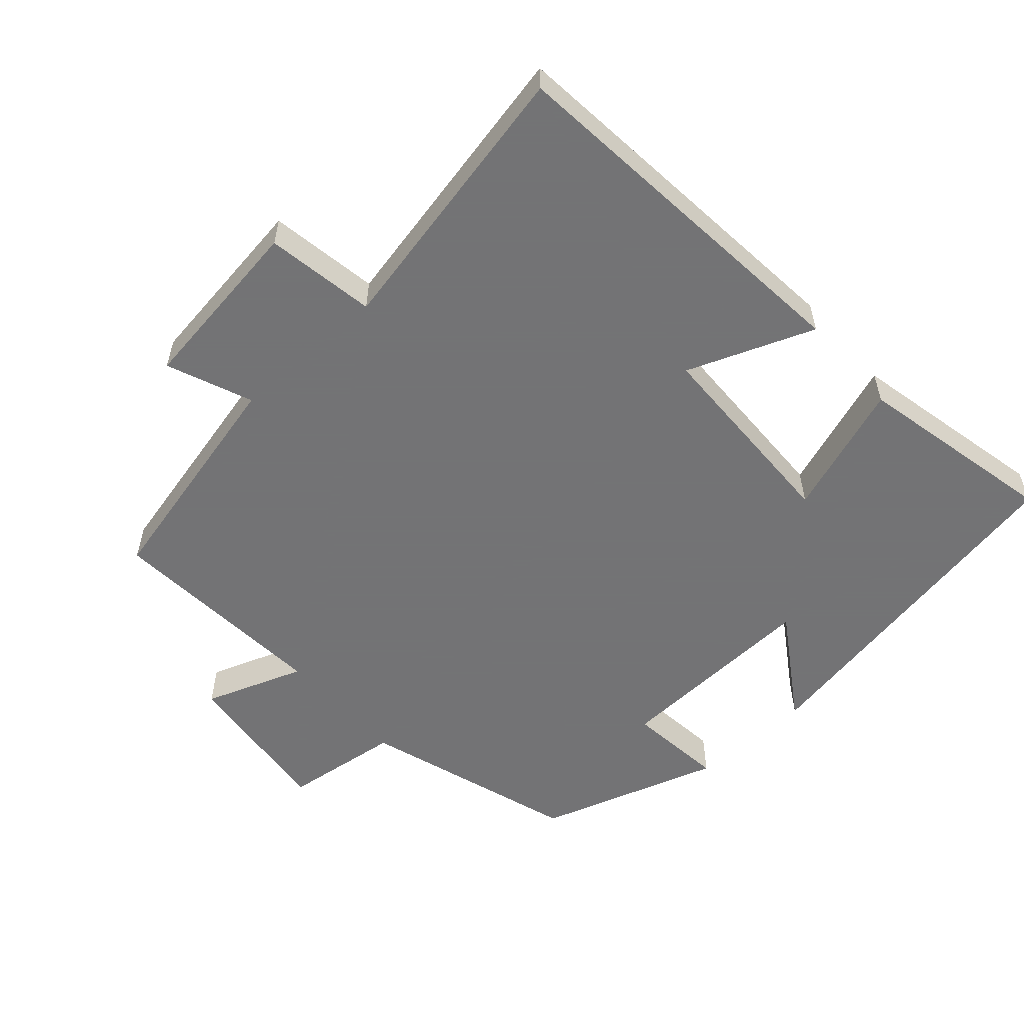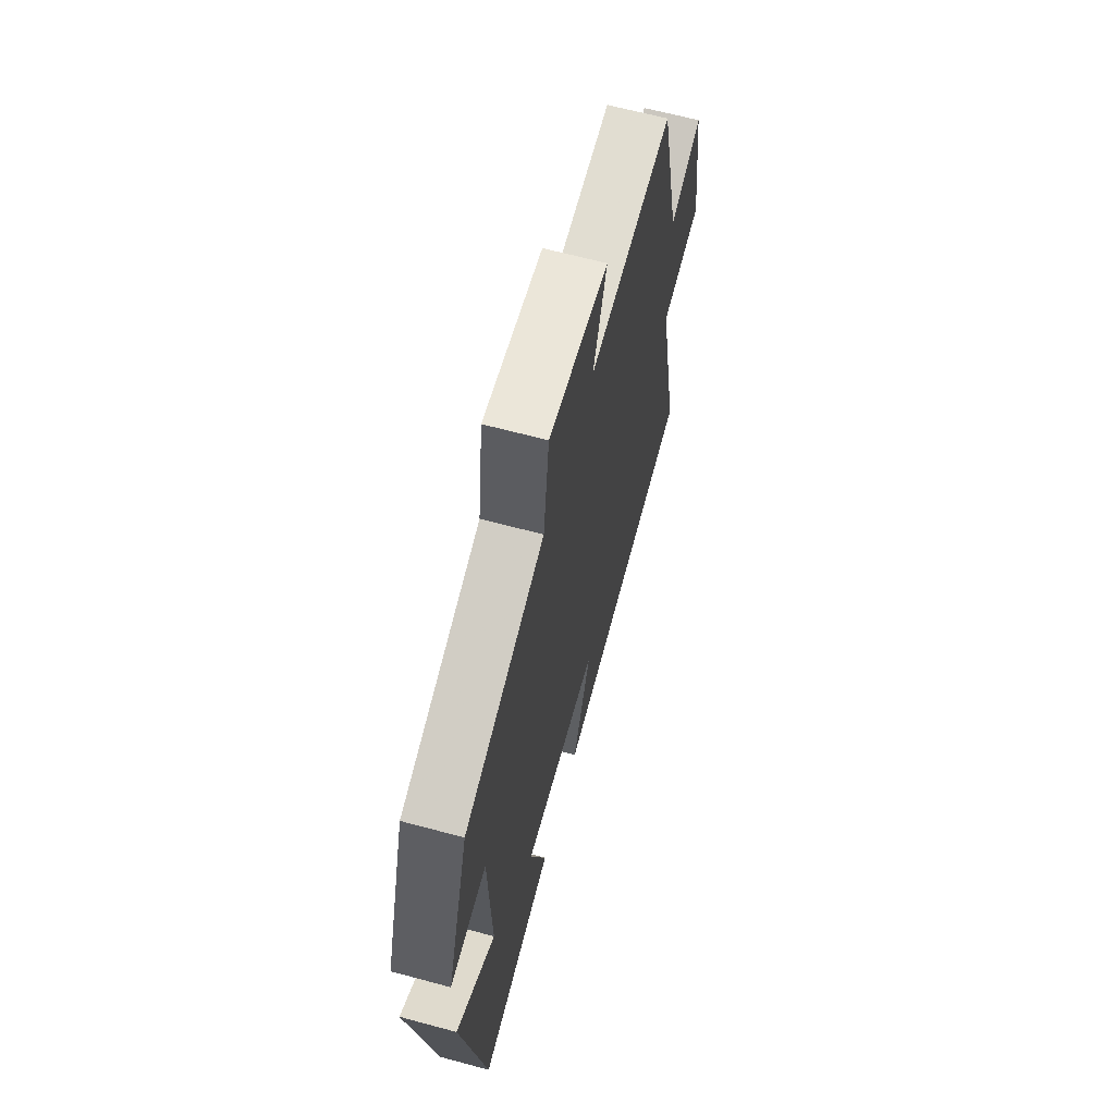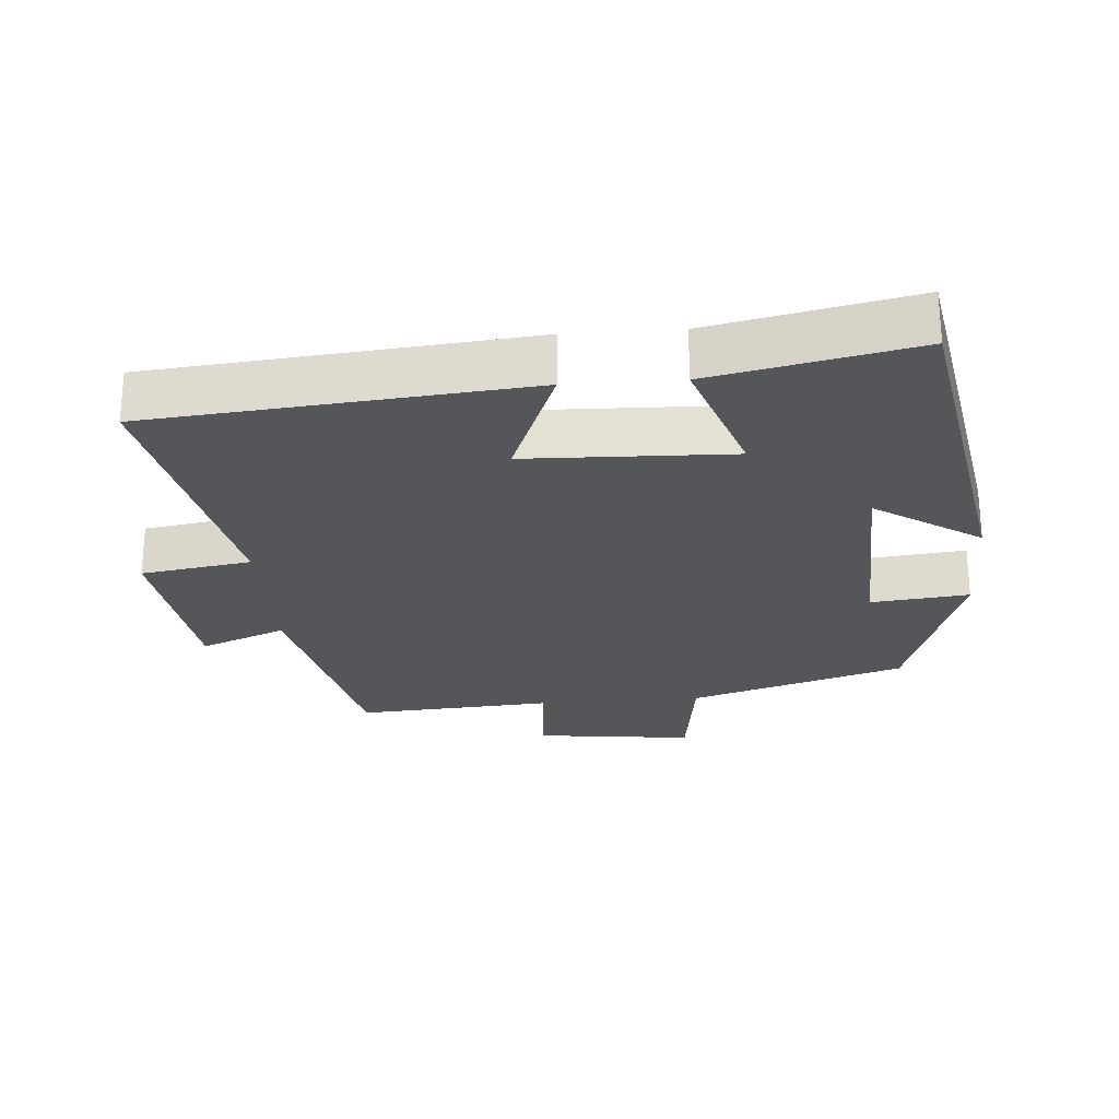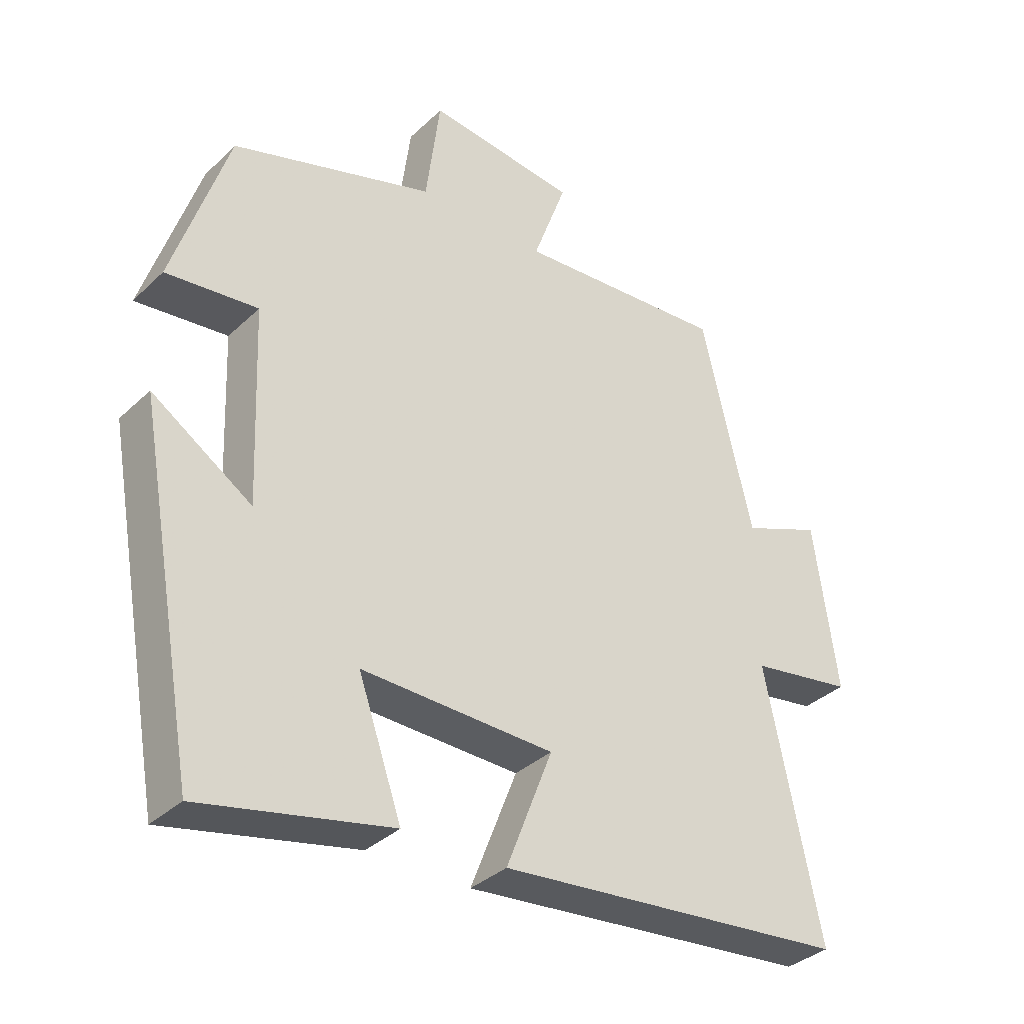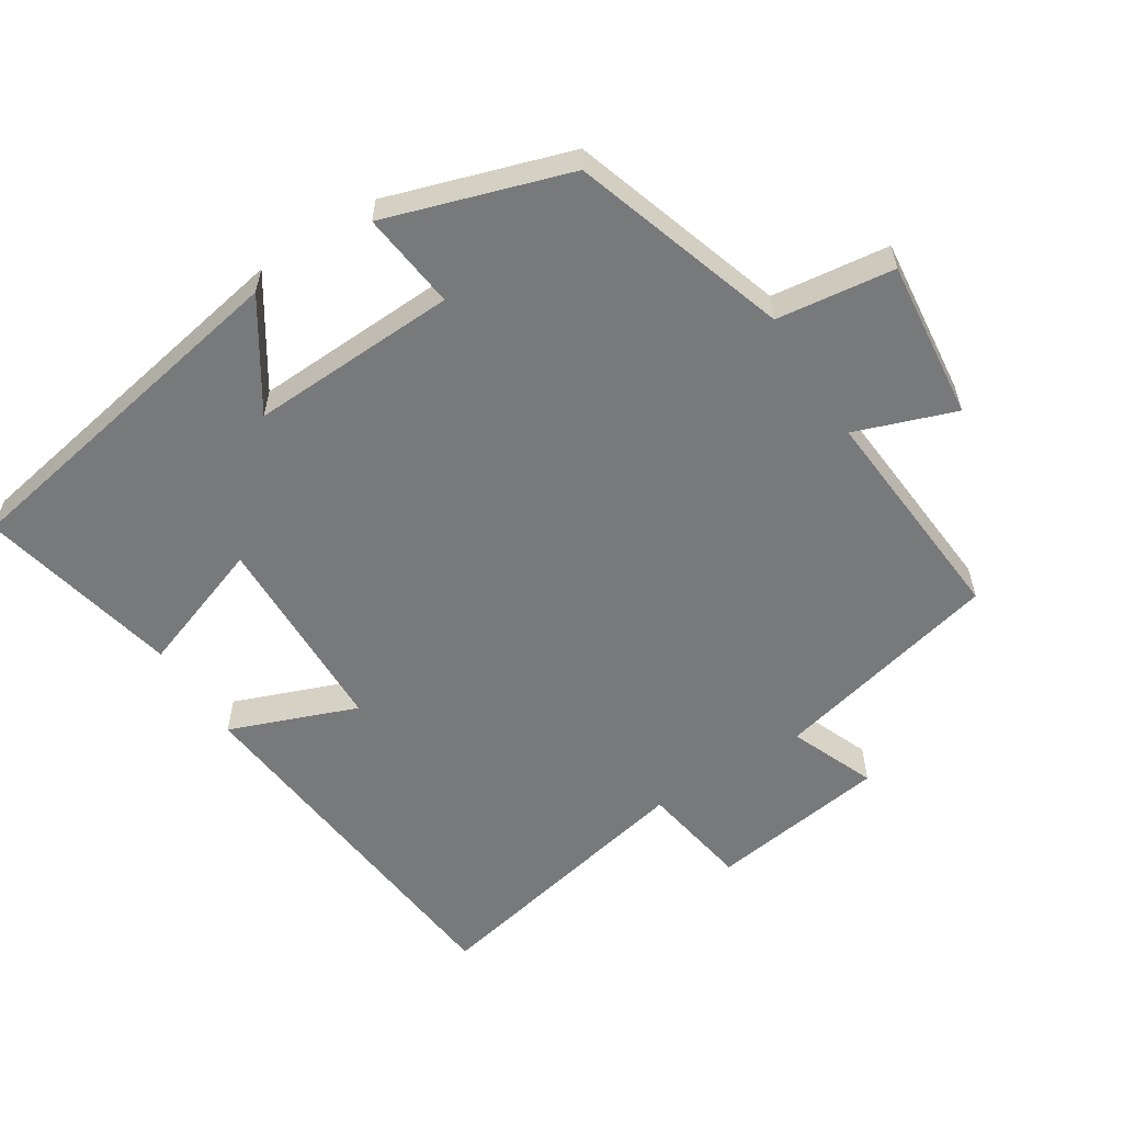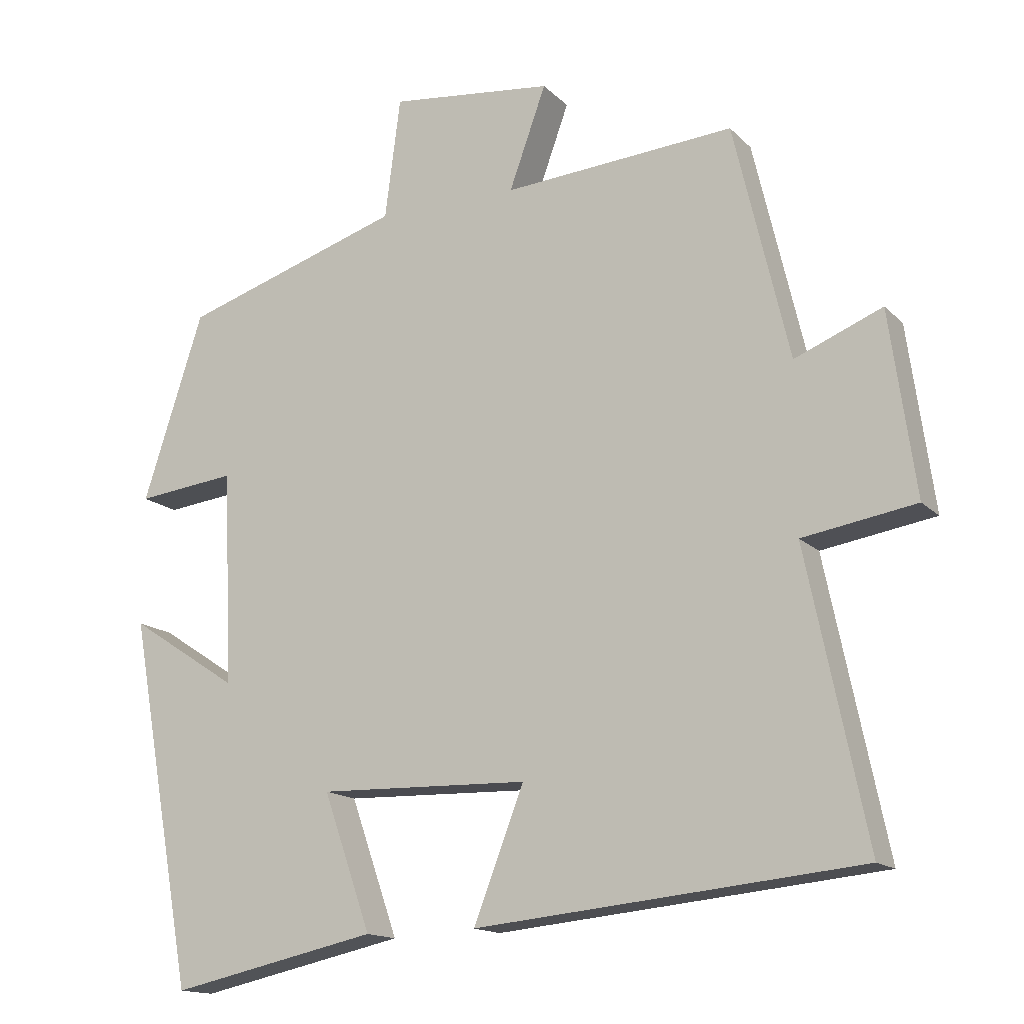
<metadata>
{"format":"obj","ext":"obj","renderer":"f3d","projection":"perspective","resolution":1024,"background":"white","views":[{"elev":-56.0,"azim":131.7,"up":"+Y"},{"elev":64.5,"azim":-74.8,"up":"+Z"},{"elev":-25.6,"azim":-175.9,"up":"+Y"},{"elev":-35.1,"azim":-39.0,"up":"+Z"},{"elev":-57.7,"azim":-57.4,"up":"+Y"},{"elev":-15.1,"azim":27.9,"up":"+Z"}]}
</metadata>
<code>
v -0.415 0.07 0.401
v -0.104 0.07 0.5
v -0.082 0.07 0.67
v 0.148 0.07 0.644
v 0.096 0.07 0.5
v 0.422 0.07 0.524
v 0.5 0.07 0.192
v 0.623 0.07 0.242
v 0.659 0.07 -0.016
v 0.5 0.07 -0.042
v 0.584 0.07 -0.447
v 0.043 0.07 -0.5
v 0.114 0.07 -0.317
v -0.182 0.07 -0.309
v -0.115 0.07 -0.5
v -0.407 0.07 -0.563
v -0.5 0.07 -0.046
v -0.347 0.07 -0.146
v -0.359 0.07 0.154
v -0.5 0.07 0.138
v -0.415 0 0.401
v -0.104 0 0.5
v -0.082 0 0.67
v 0.148 0 0.644
v 0.096 0 0.5
v 0.422 0 0.524
v 0.5 0 0.192
v 0.623 0 0.242
v 0.659 0 -0.016
v 0.5 0 -0.042
v 0.584 0 -0.447
v 0.043 0 -0.5
v 0.114 0 -0.317
v -0.182 0 -0.309
v -0.115 0 -0.5
v -0.407 0 -0.563
v -0.5 0 -0.046
v -0.347 0 -0.146
v -0.359 0 0.154
v -0.5 0 0.138
f 19 20 1 2
f 18 19 2
f 16 17 18
f 15 16 18
f 14 15 18
f 13 14 18 2
f 10 11 12 13
f 10 13 2 3
f 7 8 9 10
f 5 6 7 10
f 5 10 3
f 3 4 5
f 22 21 40 39
f 22 39 38
f 38 37 36
f 38 36 35
f 38 35 34
f 22 38 34 33
f 33 32 31 30
f 23 22 33 30
f 30 29 28 27
f 30 27 26 25
f 23 30 25
f 25 24 23
f 1 21 22 2
f 2 22 23 3
f 3 23 24 4
f 4 24 25 5
f 5 25 26 6
f 6 26 27 7
f 7 27 28 8
f 8 28 29 9
f 9 29 30 10
f 10 30 31 11
f 11 31 32 12
f 12 32 33 13
f 13 33 34 14
f 14 34 35 15
f 15 35 36 16
f 16 36 37 17
f 17 37 38 18
f 18 38 39 19
f 19 39 40 20
f 20 40 21 1

</code>
